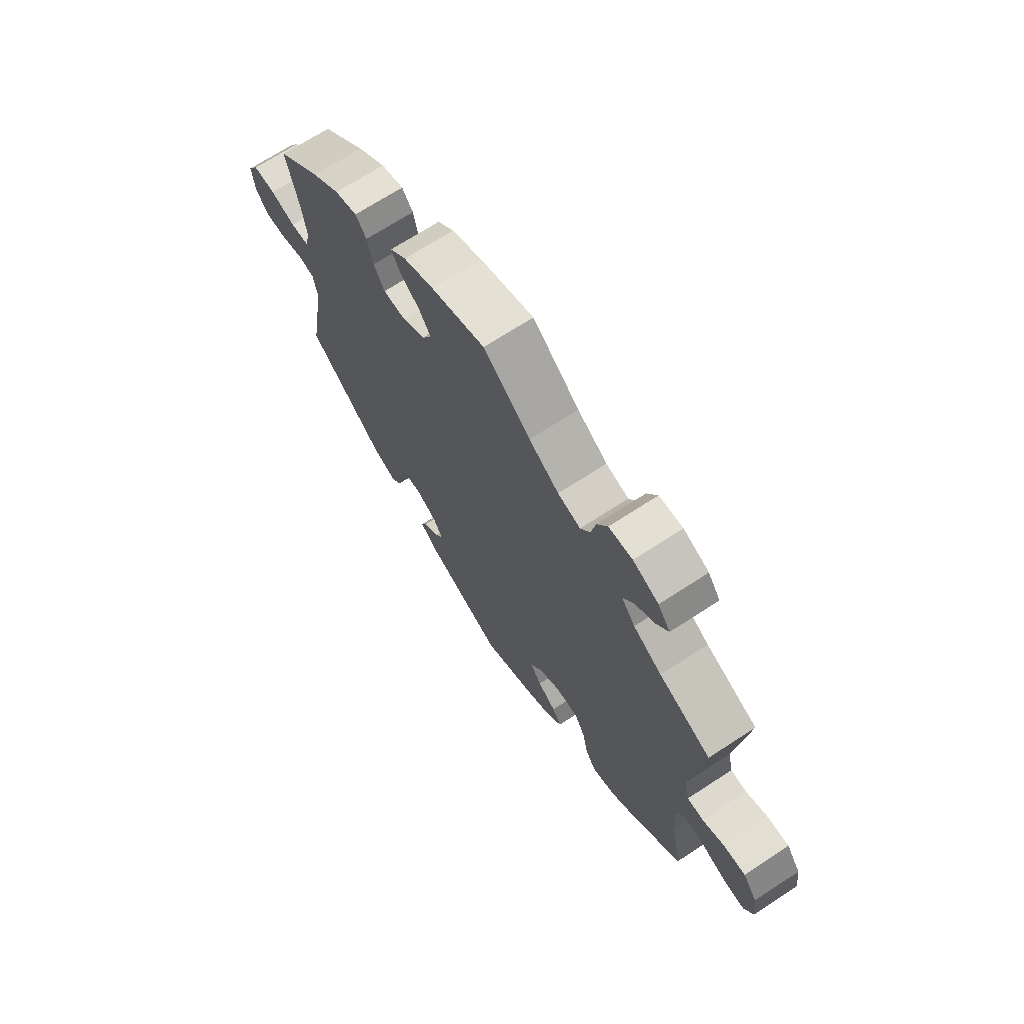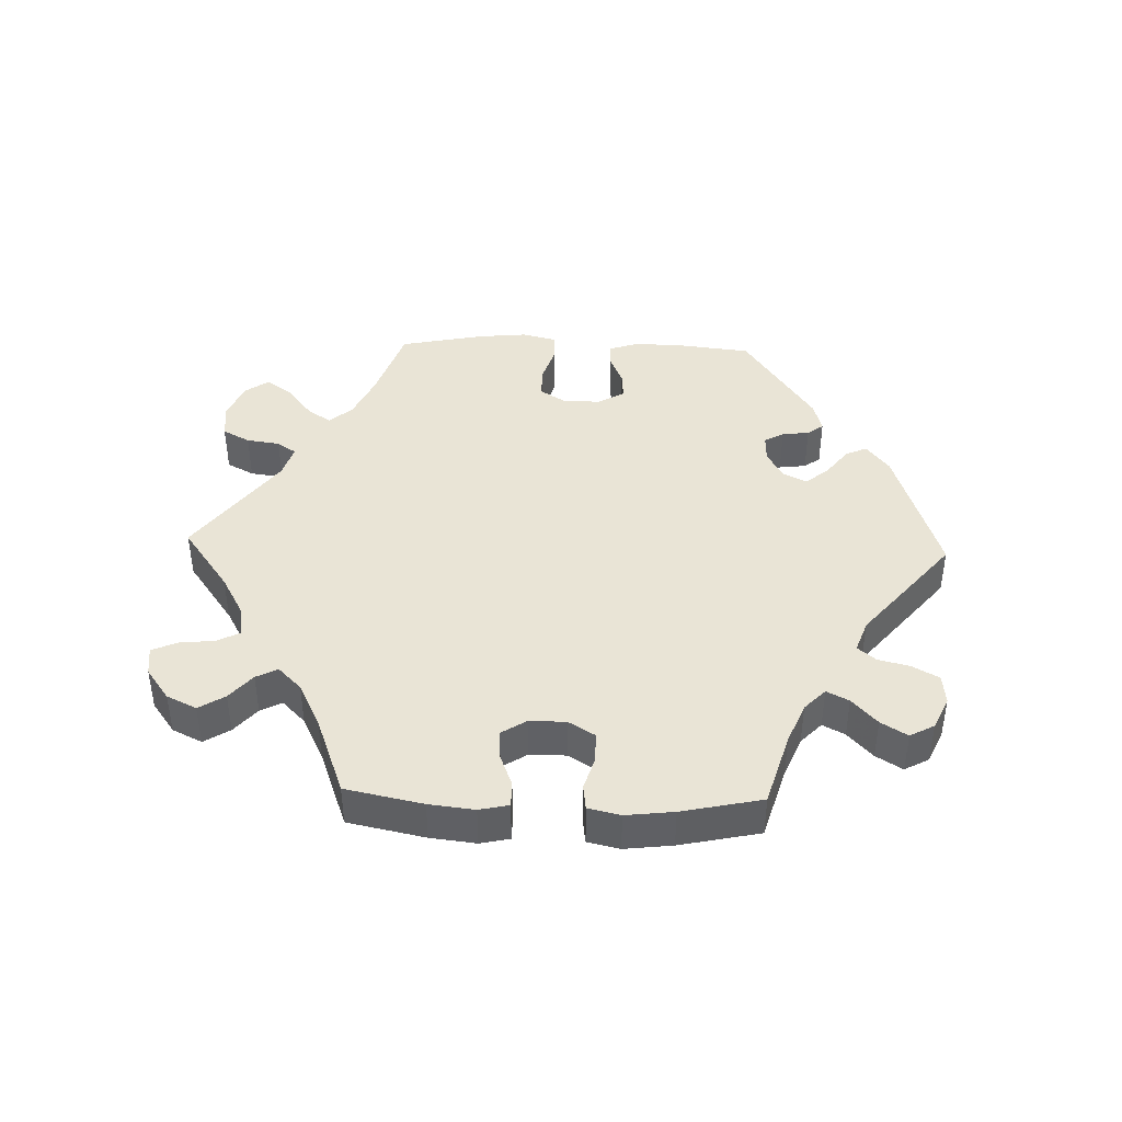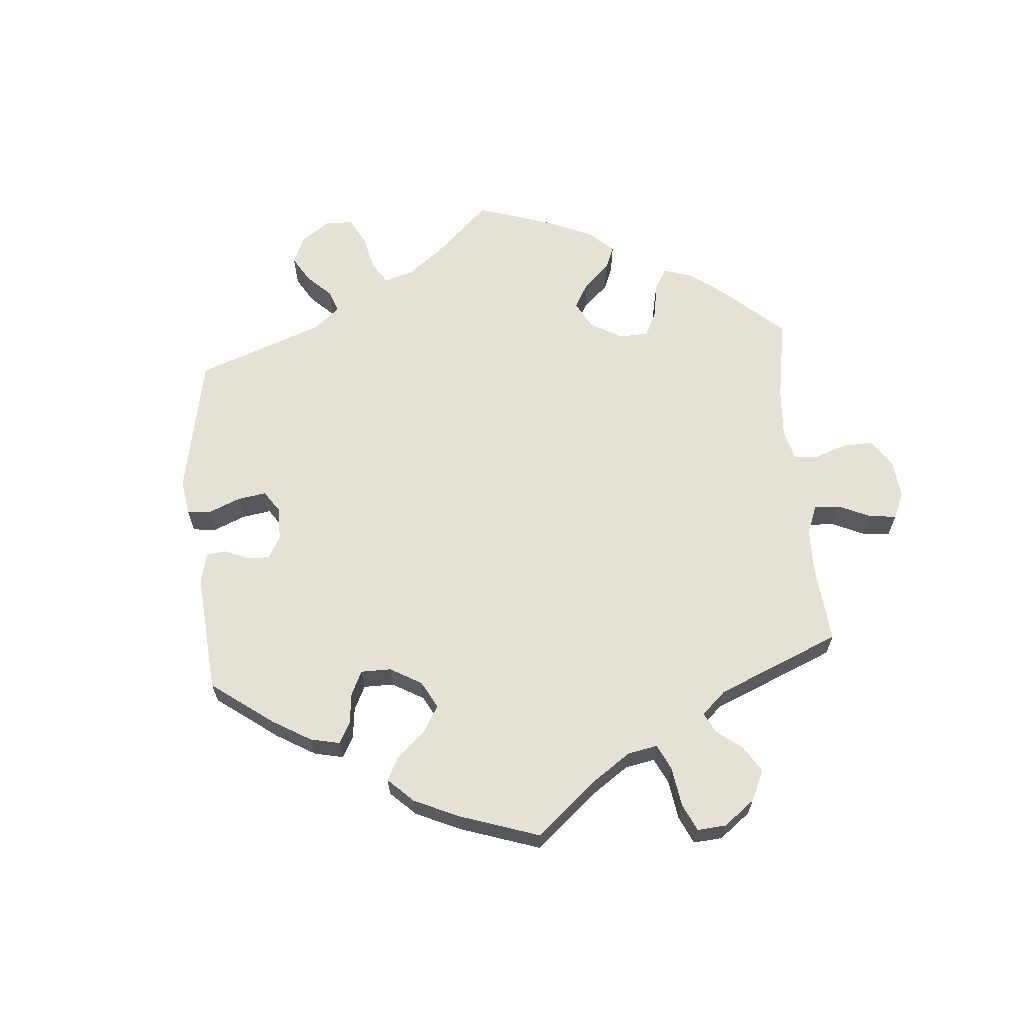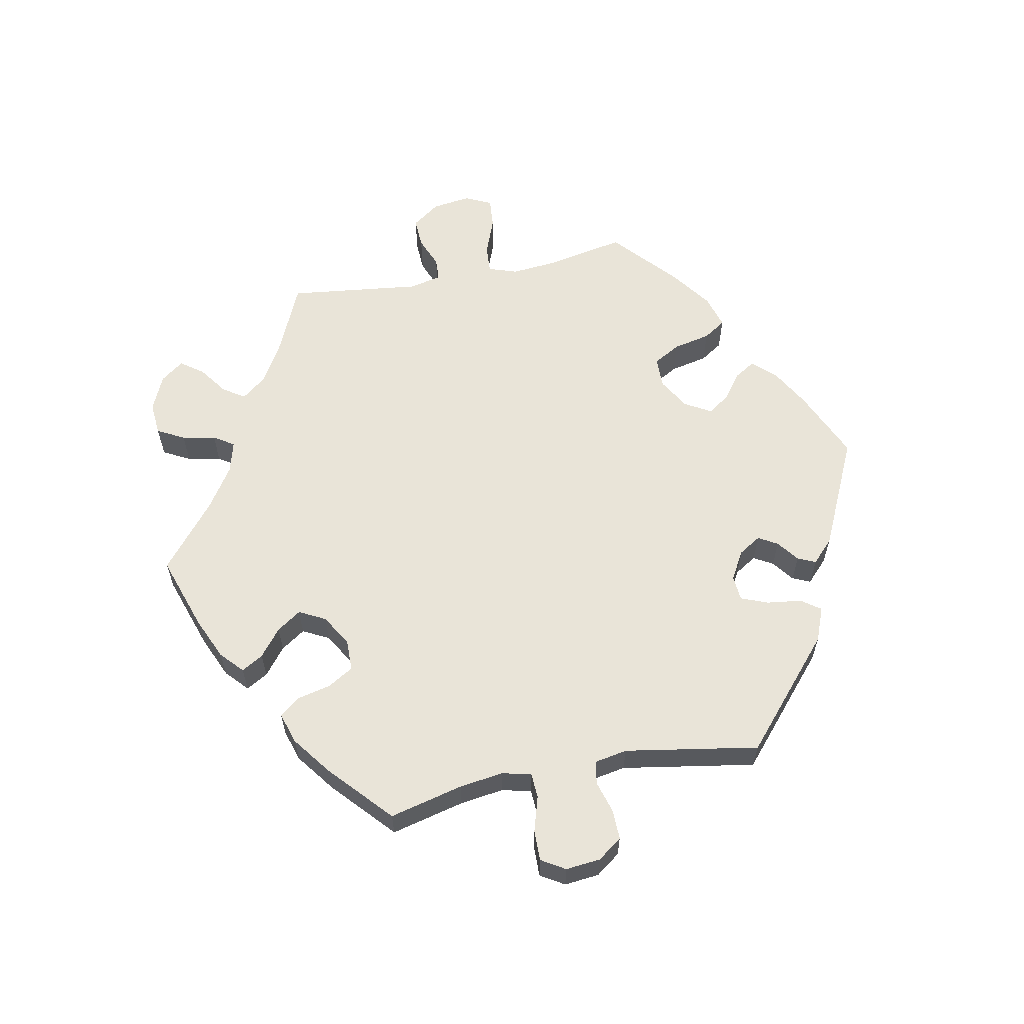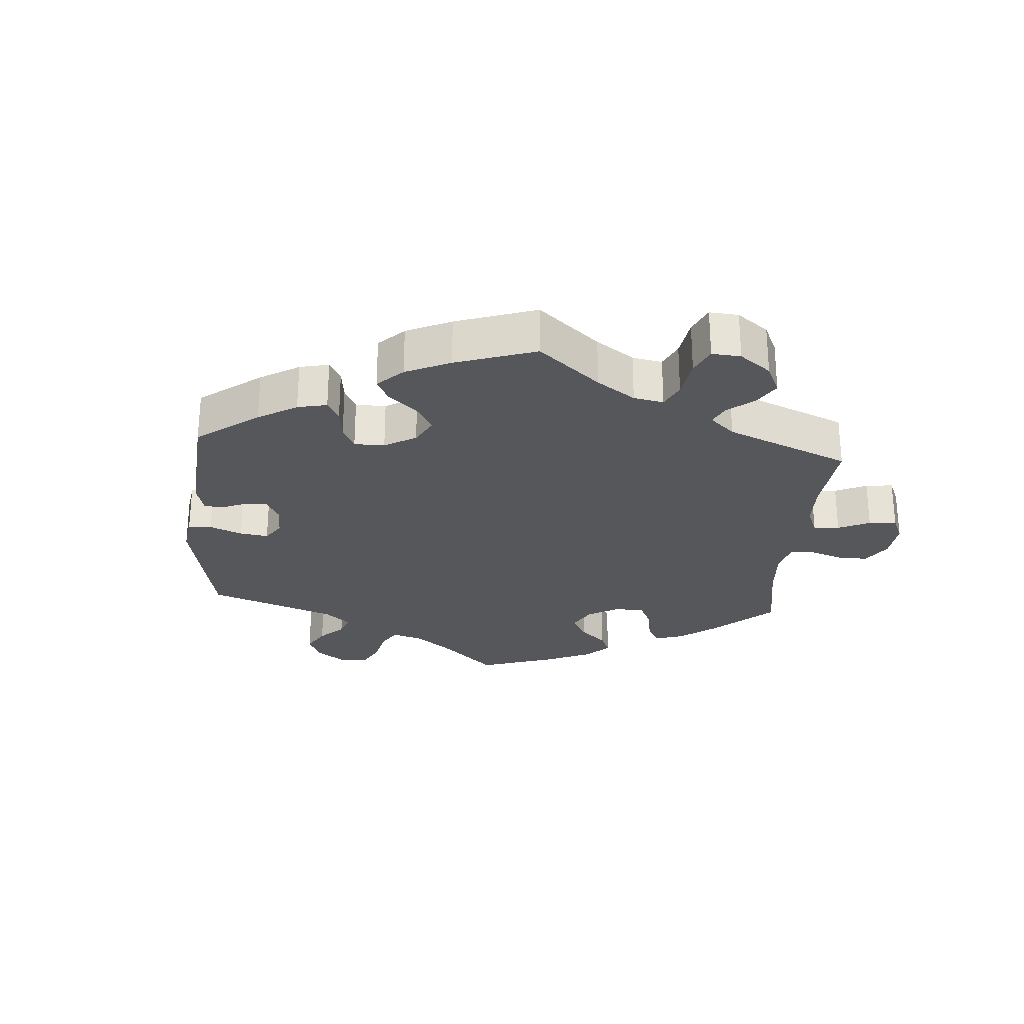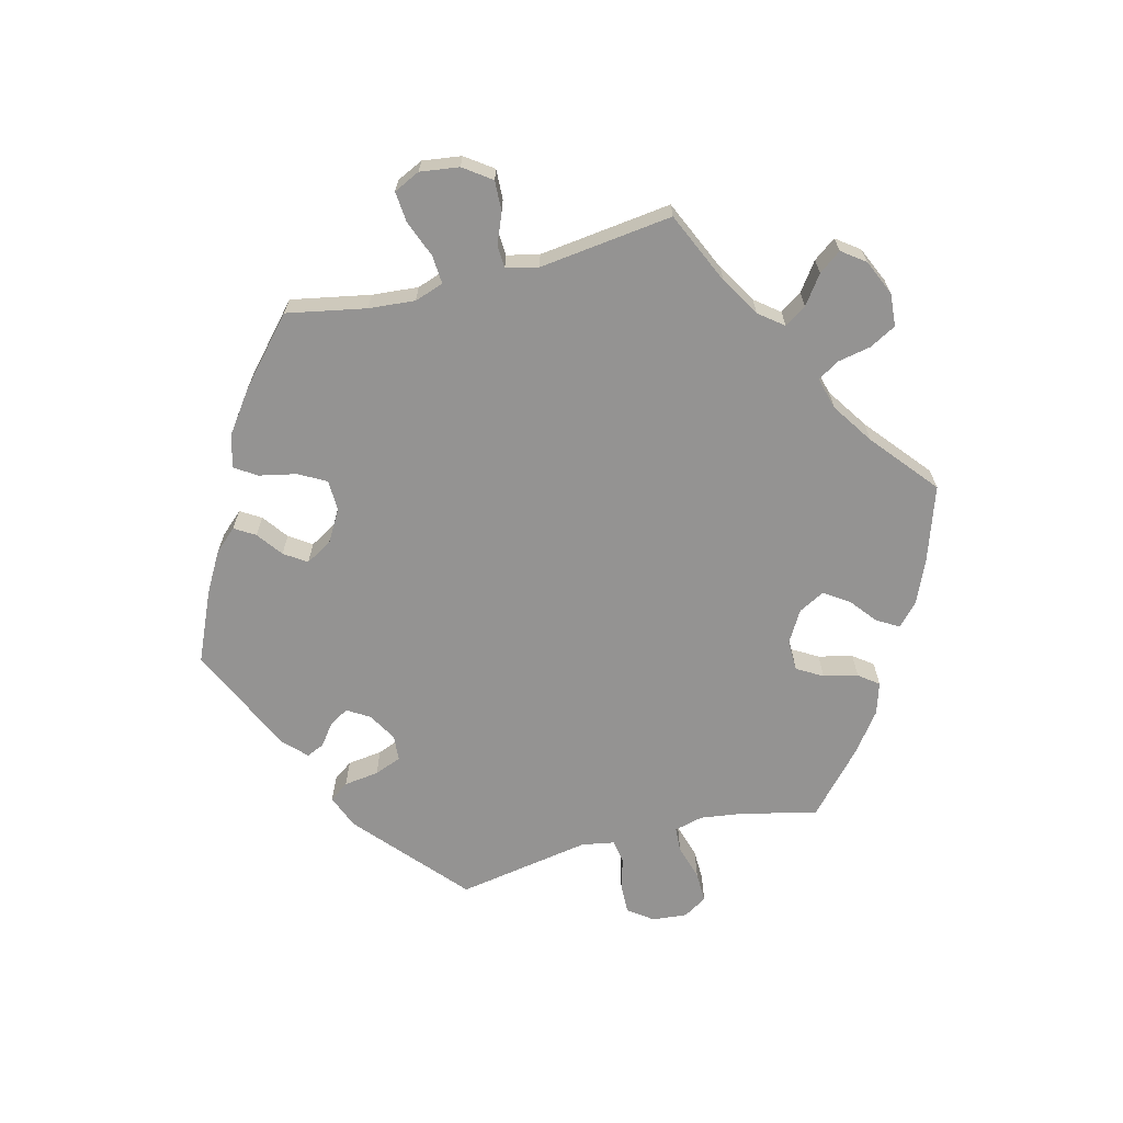
<metadata>
{"format":"obj","ext":"obj","renderer":"f3d","projection":"perspective","resolution":1024,"background":"white","views":[{"elev":69.2,"azim":-123.2,"up":"+Z"},{"elev":42.6,"azim":31.9,"up":"+Y"},{"elev":64.7,"azim":-124.8,"up":"+Y"},{"elev":60.4,"azim":78.7,"up":"+Y"},{"elev":-27.1,"azim":-124.4,"up":"+Y"},{"elev":-66.8,"azim":-75.7,"up":"+Y"}]}
</metadata>
<code>
v 0.337 0.07 -0.432
v 0.286 0.07 -0.452
v 0.265 0.07 -0.423
v 0.258 0.07 -0.37
v 0.242 0.07 -0.329
v 0.203 0.07 -0.326
v 0.16 0.07 -0.351
v 0.139 0.07 -0.385
v 0.156 0.07 -0.414
v 0.189 0.07 -0.439
v 0.201 0.07 -0.466
v 0.167 0.07 -0.499
v 0 0.07 -0.578
v -0.107 0.07 -0.531
v -0.167 0.07 -0.497
v -0.198 0.07 -0.463
v -0.179 0.07 -0.432
v -0.14 0.07 -0.403
v -0.117 0.07 -0.369
v -0.14 0.07 -0.329
v -0.188 0.07 -0.301
v -0.235 0.07 -0.302
v -0.258 0.07 -0.343
v -0.27 0.07 -0.4
v -0.292 0.07 -0.434
v -0.343 0.07 -0.419
v -0.404 0.07 -0.375
v -0.501 0.07 -0.289
v -0.478 0.07 -0.169
v -0.472 0.07 -0.099
v -0.487 0.07 -0.055
v -0.53 0.07 -0.058
v -0.587 0.07 -0.08
v -0.633 0.07 -0.084
v -0.652 0.07 -0.044
v -0.644 0.07 0.015
v -0.614 0.07 0.057
v -0.568 0.07 0.055
v -0.521 0.07 0.036
v -0.487 0.07 0.038
v -0.476 0.07 0.087
v -0.501 0.07 0.289
v -0.392 0.07 0.338
v -0.332 0.07 0.374
v -0.303 0.07 0.411
v -0.325 0.07 0.444
v -0.368 0.07 0.475
v -0.393 0.07 0.509
v -0.367 0.07 0.544
v -0.313 0.07 0.568
v -0.263 0.07 0.564
v -0.241 0.07 0.523
v -0.231 0.07 0.472
v -0.211 0.07 0.441
v -0.163 0.07 0.454
v -0.1 0.07 0.496
v -0.001 0.07 0.578
v 0.113 0.07 0.54
v 0.177 0.07 0.512
v 0.211 0.07 0.481
v 0.192 0.07 0.448
v 0.151 0.07 0.415
v 0.126 0.07 0.378
v 0.147 0.07 0.338
v 0.195 0.07 0.31
v 0.242 0.07 0.311
v 0.265 0.07 0.35
v 0.277 0.07 0.402
v 0.3 0.07 0.432
v 0.348 0.07 0.417
v 0.407 0.07 0.373
v 0.5 0.07 0.289
v 0.473 0.07 0.177
v 0.464 0.07 0.11
v 0.475 0.07 0.066
v 0.513 0.07 0.064
v 0.566 0.07 0.08
v 0.613 0.07 0.081
v 0.635 0.07 0.045
v 0.63 0.07 -0.008
v 0.603 0.07 -0.045
v 0.557 0.07 -0.044
v 0.509 0.07 -0.03
v 0.474 0.07 -0.036
v 0.465 0.07 -0.086
v 0.5 0.07 -0.289
v 0.337 0 -0.432
v 0.286 0 -0.452
v 0.265 0 -0.423
v 0.258 0 -0.37
v 0.242 0 -0.329
v 0.203 0 -0.326
v 0.16 0 -0.351
v 0.139 0 -0.385
v 0.156 0 -0.414
v 0.189 0 -0.439
v 0.201 0 -0.466
v 0.167 0 -0.499
v 0 0 -0.578
v -0.107 0 -0.531
v -0.167 0 -0.497
v -0.198 0 -0.463
v -0.179 0 -0.432
v -0.14 0 -0.403
v -0.117 0 -0.369
v -0.14 0 -0.329
v -0.188 0 -0.301
v -0.235 0 -0.302
v -0.258 0 -0.343
v -0.27 0 -0.4
v -0.292 0 -0.434
v -0.343 0 -0.419
v -0.404 0 -0.375
v -0.501 0 -0.289
v -0.478 0 -0.169
v -0.472 0 -0.099
v -0.487 0 -0.055
v -0.53 0 -0.058
v -0.587 0 -0.08
v -0.633 0 -0.084
v -0.652 0 -0.044
v -0.644 0 0.015
v -0.614 0 0.057
v -0.568 0 0.055
v -0.521 0 0.036
v -0.487 0 0.038
v -0.476 0 0.087
v -0.501 0 0.289
v -0.392 0 0.338
v -0.332 0 0.374
v -0.303 0 0.411
v -0.325 0 0.444
v -0.368 0 0.475
v -0.393 0 0.509
v -0.367 0 0.544
v -0.313 0 0.568
v -0.263 0 0.564
v -0.241 0 0.523
v -0.231 0 0.472
v -0.211 0 0.441
v -0.163 0 0.454
v -0.1 0 0.496
v -0.001 0 0.578
v 0.113 0 0.54
v 0.177 0 0.512
v 0.211 0 0.481
v 0.192 0 0.448
v 0.151 0 0.415
v 0.126 0 0.378
v 0.147 0 0.338
v 0.195 0 0.31
v 0.242 0 0.311
v 0.265 0 0.35
v 0.277 0 0.402
v 0.3 0 0.432
v 0.348 0 0.417
v 0.407 0 0.373
v 0.5 0 0.289
v 0.473 0 0.177
v 0.464 0 0.11
v 0.475 0 0.066
v 0.513 0 0.064
v 0.566 0 0.08
v 0.613 0 0.081
v 0.635 0 0.045
v 0.63 0 -0.008
v 0.603 0 -0.045
v 0.557 0 -0.044
v 0.509 0 -0.03
v 0.474 0 -0.036
v 0.465 0 -0.086
v 0.5 0 -0.289
f 85 86 1 2
f 84 85 2 3
f 80 81 82 83
f 80 83 84
f 79 80 84
f 76 77 78 79
f 75 76 79 84
f 74 75 84 3
f 70 71 72 73
f 67 68 69 70
f 66 67 70 73
f 65 66 73 74
f 59 60 61 62
f 59 62 63
f 56 57 58 59
f 55 56 59 63
f 54 55 63 64
f 50 51 52 53
f 50 53 54
f 49 50 54
f 46 47 48 49
f 45 46 49 54
f 44 45 54 64
f 41 42 43
f 40 41 43 44
f 36 37 38 39
f 36 39 40
f 35 36 40
f 32 33 34 35
f 31 32 35 40
f 30 31 40 44
f 26 27 28 29
f 23 24 25 26
f 22 23 26 29
f 21 22 29 30
f 15 16 17 18
f 15 18 19
f 14 15 19
f 13 14 19
f 12 13 19
f 9 10 11 12
f 8 9 12 19
f 7 8 19 20
f 65 74 3 4
f 64 65 4 5
f 44 64 5 6
f 20 21 30 44
f 6 7 20 44
f 88 87 172 171
f 89 88 171 170
f 169 168 167 166
f 170 169 166
f 170 166 165
f 165 164 163 162
f 170 165 162 161
f 89 170 161 160
f 159 158 157 156
f 156 155 154 153
f 159 156 153 152
f 160 159 152 151
f 148 147 146 145
f 149 148 145
f 145 144 143 142
f 149 145 142 141
f 150 149 141 140
f 139 138 137 136
f 140 139 136
f 140 136 135
f 135 134 133 132
f 140 135 132 131
f 150 140 131 130
f 129 128 127
f 130 129 127 126
f 125 124 123 122
f 126 125 122
f 126 122 121
f 121 120 119 118
f 126 121 118 117
f 130 126 117 116
f 115 114 113 112
f 112 111 110 109
f 115 112 109 108
f 116 115 108 107
f 104 103 102 101
f 105 104 101
f 105 101 100
f 105 100 99
f 105 99 98
f 98 97 96 95
f 105 98 95 94
f 106 105 94 93
f 90 89 160 151
f 91 90 151 150
f 92 91 150 130
f 130 116 107 106
f 130 106 93 92
f 1 87 88 2
f 2 88 89 3
f 3 89 90 4
f 4 90 91 5
f 5 91 92 6
f 6 92 93 7
f 7 93 94 8
f 8 94 95 9
f 9 95 96 10
f 10 96 97 11
f 11 97 98 12
f 12 98 99 13
f 13 99 100 14
f 14 100 101 15
f 15 101 102 16
f 16 102 103 17
f 17 103 104 18
f 18 104 105 19
f 19 105 106 20
f 20 106 107 21
f 21 107 108 22
f 22 108 109 23
f 23 109 110 24
f 24 110 111 25
f 25 111 112 26
f 26 112 113 27
f 27 113 114 28
f 28 114 115 29
f 29 115 116 30
f 30 116 117 31
f 31 117 118 32
f 32 118 119 33
f 33 119 120 34
f 34 120 121 35
f 35 121 122 36
f 36 122 123 37
f 37 123 124 38
f 38 124 125 39
f 39 125 126 40
f 40 126 127 41
f 41 127 128 42
f 42 128 129 43
f 43 129 130 44
f 44 130 131 45
f 45 131 132 46
f 46 132 133 47
f 47 133 134 48
f 48 134 135 49
f 49 135 136 50
f 50 136 137 51
f 51 137 138 52
f 52 138 139 53
f 53 139 140 54
f 54 140 141 55
f 55 141 142 56
f 56 142 143 57
f 57 143 144 58
f 58 144 145 59
f 59 145 146 60
f 60 146 147 61
f 61 147 148 62
f 62 148 149 63
f 63 149 150 64
f 64 150 151 65
f 65 151 152 66
f 66 152 153 67
f 67 153 154 68
f 68 154 155 69
f 69 155 156 70
f 70 156 157 71
f 71 157 158 72
f 72 158 159 73
f 73 159 160 74
f 74 160 161 75
f 75 161 162 76
f 76 162 163 77
f 77 163 164 78
f 78 164 165 79
f 79 165 166 80
f 80 166 167 81
f 81 167 168 82
f 82 168 169 83
f 83 169 170 84
f 84 170 171 85
f 85 171 172 86
f 86 172 87 1

</code>
